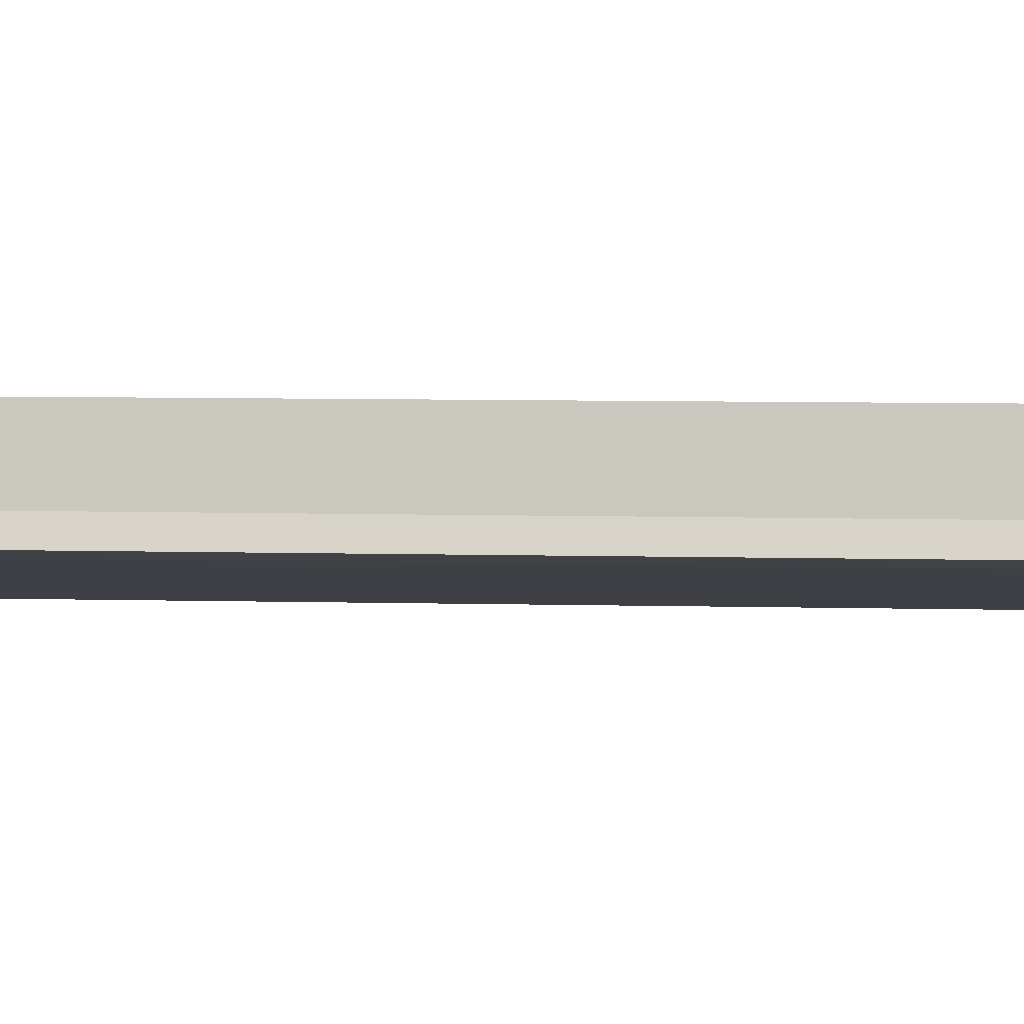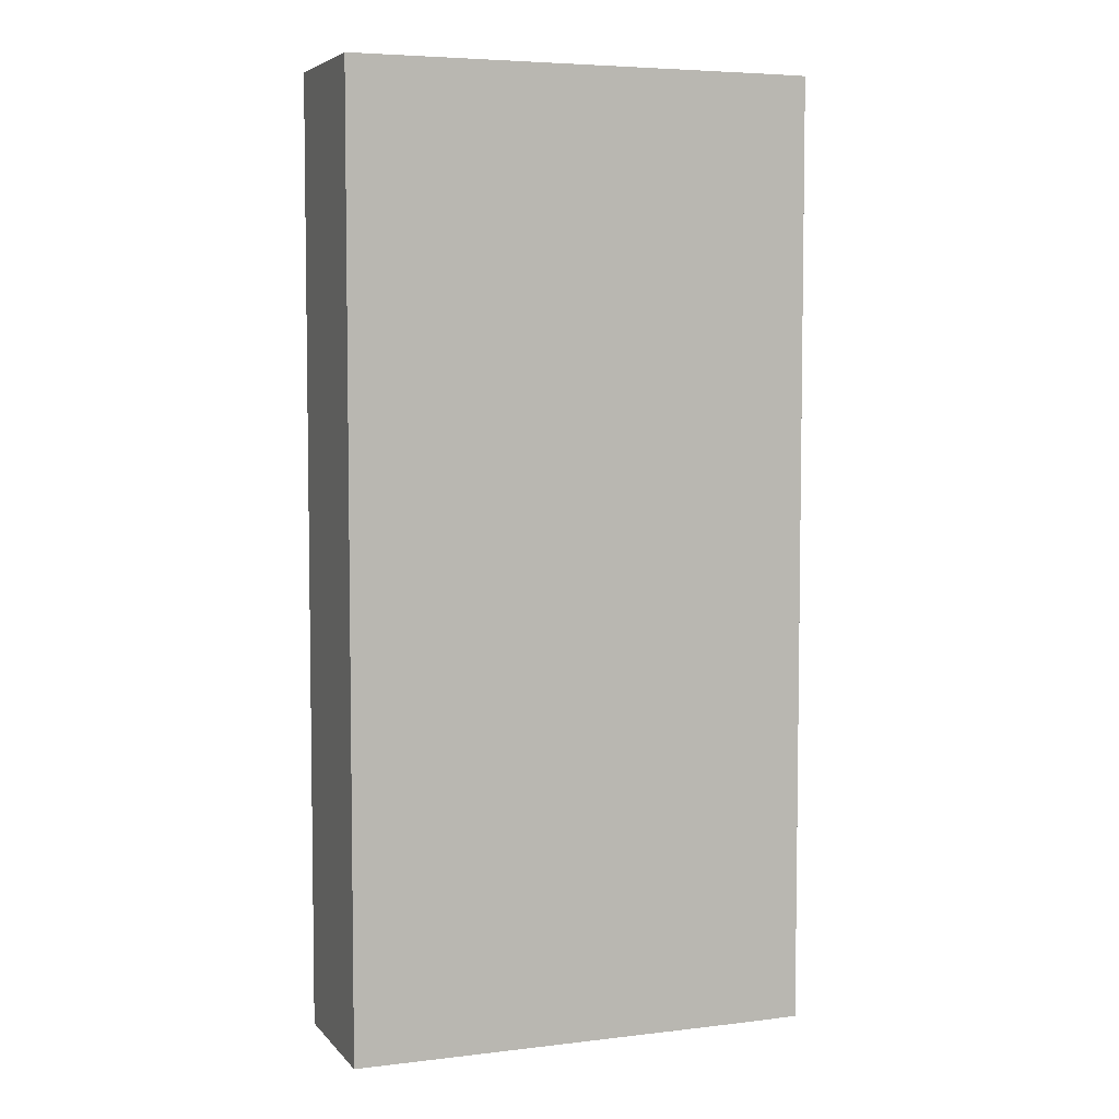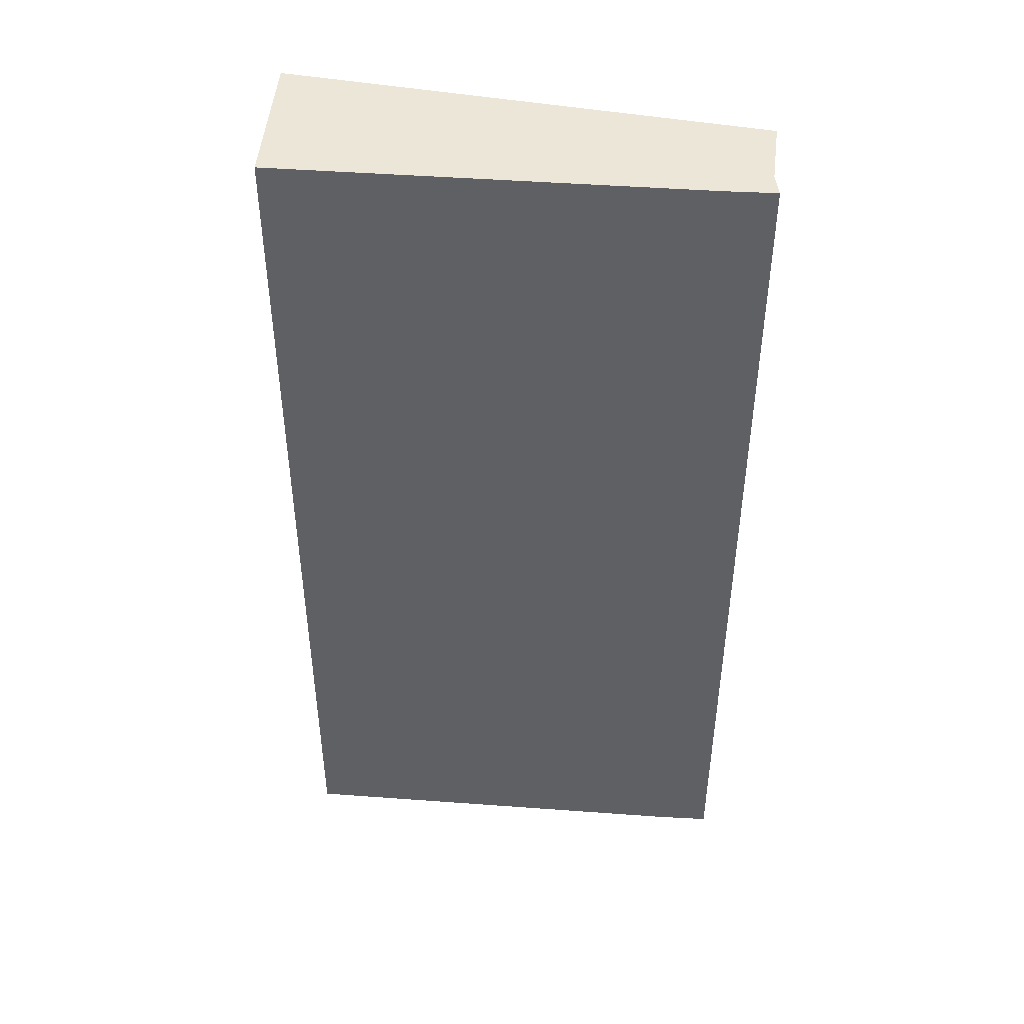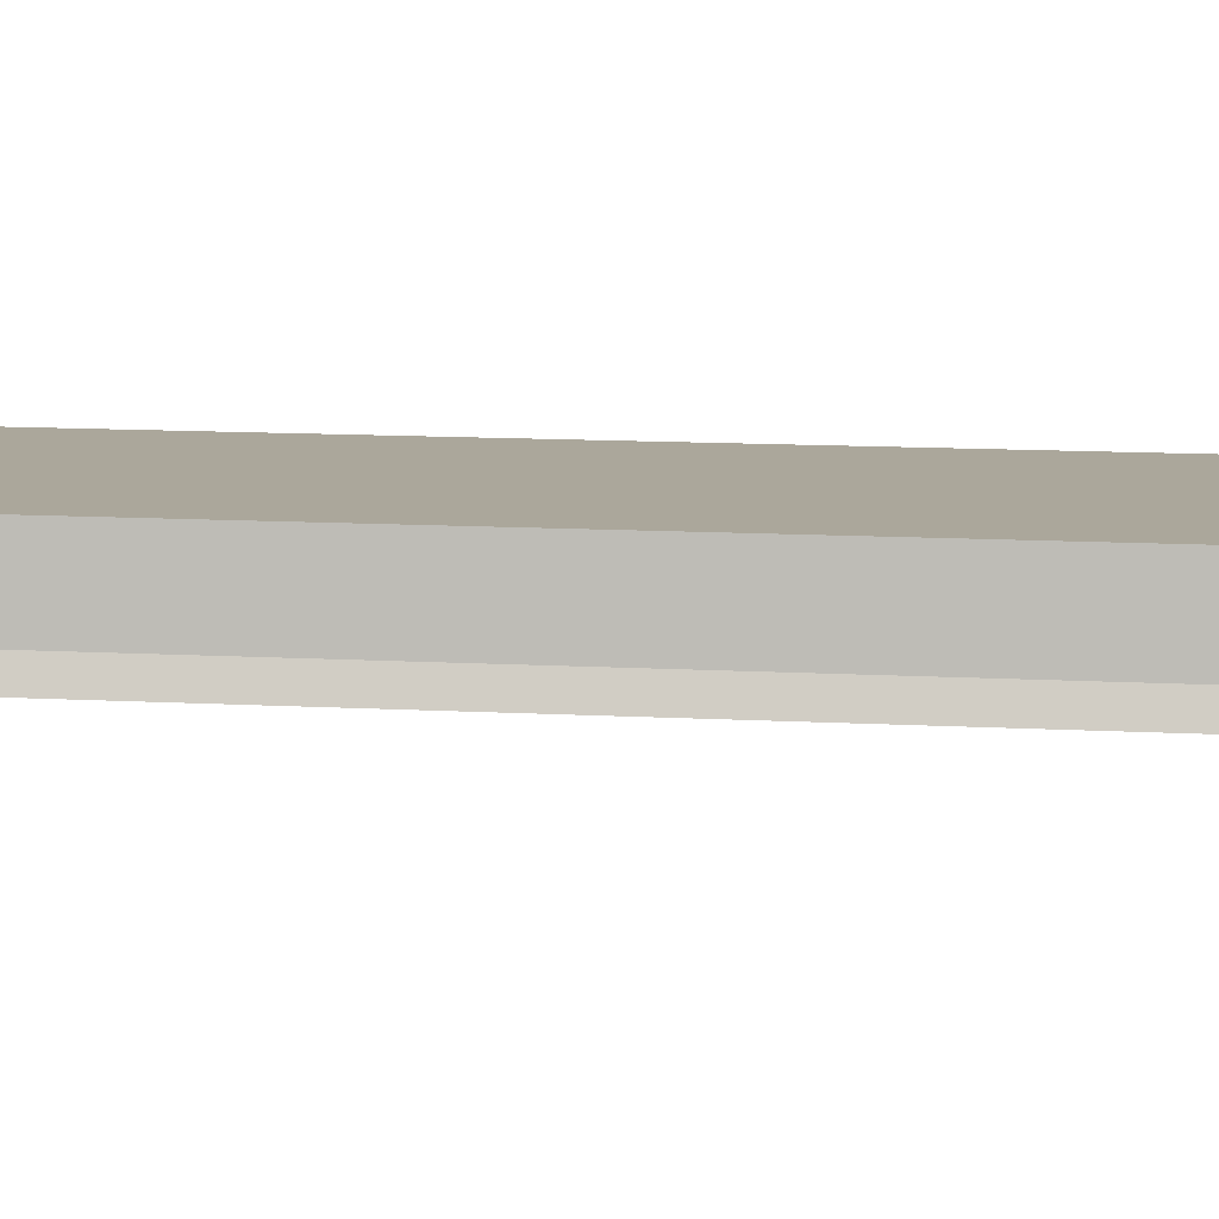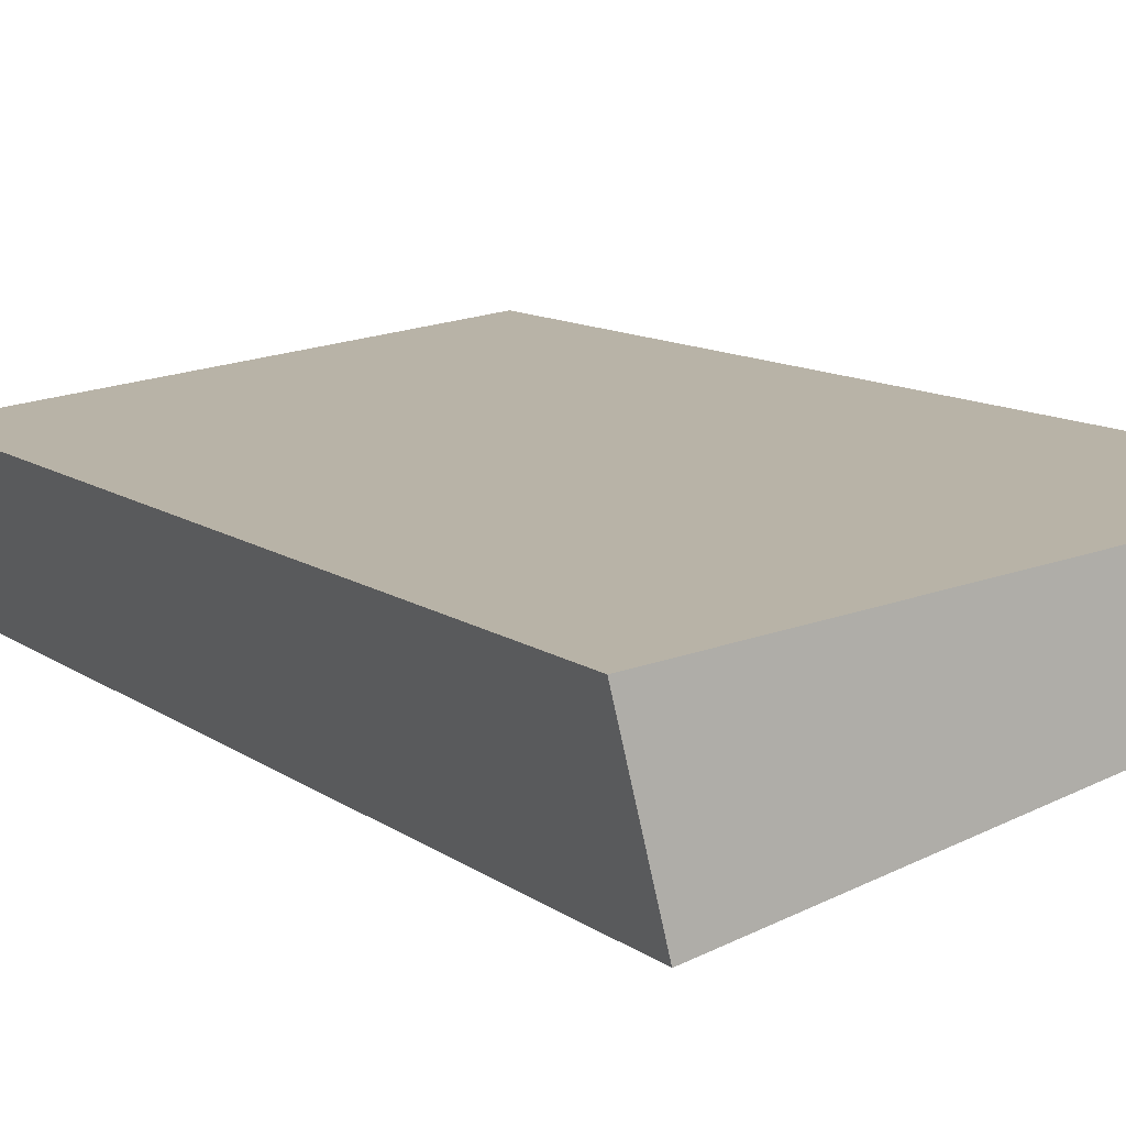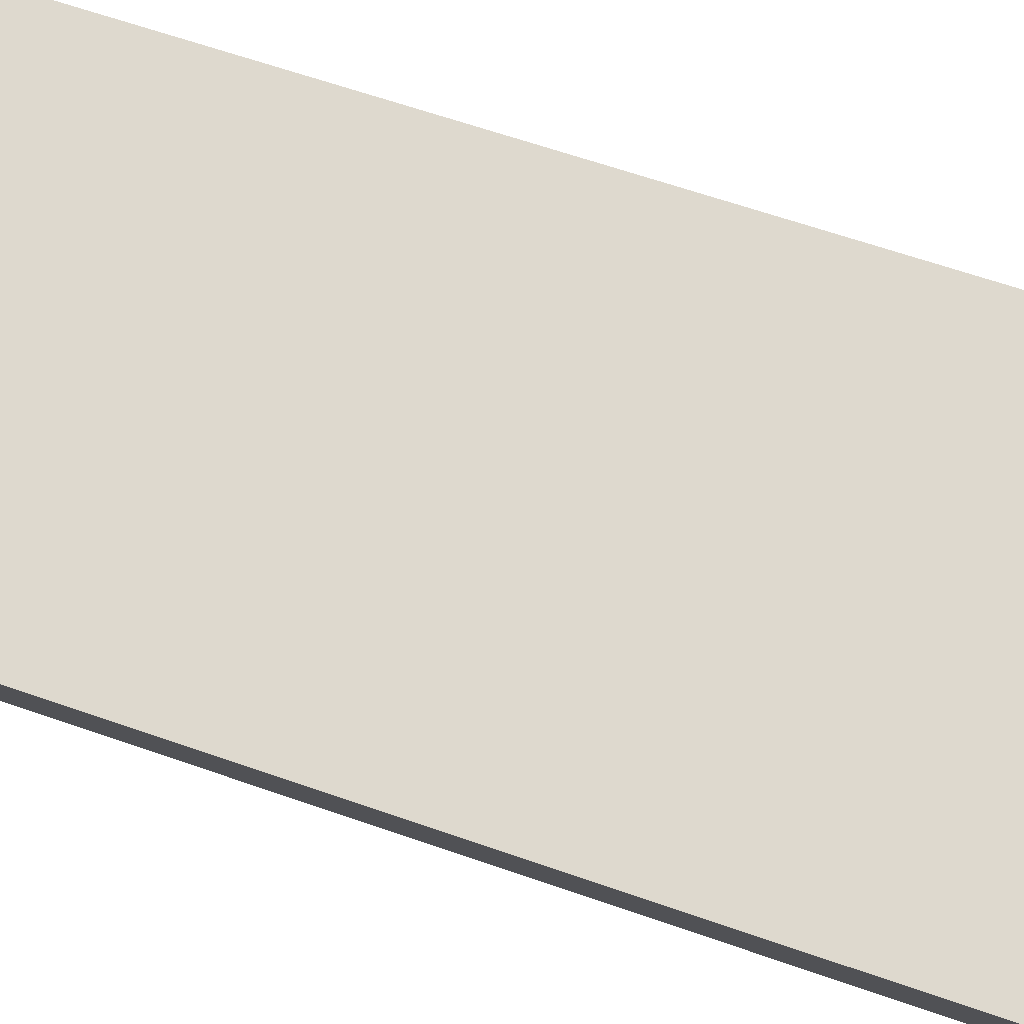
<metadata>
{"format":"obj","ext":"obj","renderer":"f3d","projection":"perspective","resolution":1024,"background":"white","views":[{"elev":8.1,"azim":-86.3,"up":"+Z"},{"elev":5.4,"azim":172.8,"up":"+Y"},{"elev":46.1,"azim":-161.9,"up":"+Y"},{"elev":14.6,"azim":-83.8,"up":"+Z"},{"elev":10.4,"azim":150.5,"up":"+Z"},{"elev":64.7,"azim":109.3,"up":"+Z"}]}
</metadata>
<code>
v  0 26.64 1.632e-15
v  12.76 26.64 -3.046
v  1.385 26.64 -0.365
v  0.286 26.64 0.634
v  12.95 26.64 -2.249
v  0.655 26.64 2.548
v  13.76 26.64 1.039
v  12.76 1.865e-16 -3.046
v  12.95 1.377e-16 -2.249
v  13.76 -6.362e-17 1.039
v  1.385 2.235e-17 -0.365
v  0 0 0
v  0.286 -3.882e-17 0.634
v  0.655 -1.56e-16 2.548
g defaultobject
f 1 2 3
f 2 1 4
f 2 4 5
f 5 4 6
f 5 6 7
f 5 8 2
f 8 5 7
f 8 7 9
f 9 7 10
f 8 3 2
f 3 8 11
f 11 1 3
f 1 11 12
f 12 4 1
f 4 12 13
f 13 6 4
f 6 13 14
f 14 7 6
f 7 14 10
f 11 13 12
f 13 11 14
f 14 11 10
f 10 11 9
f 9 11 8

</code>
